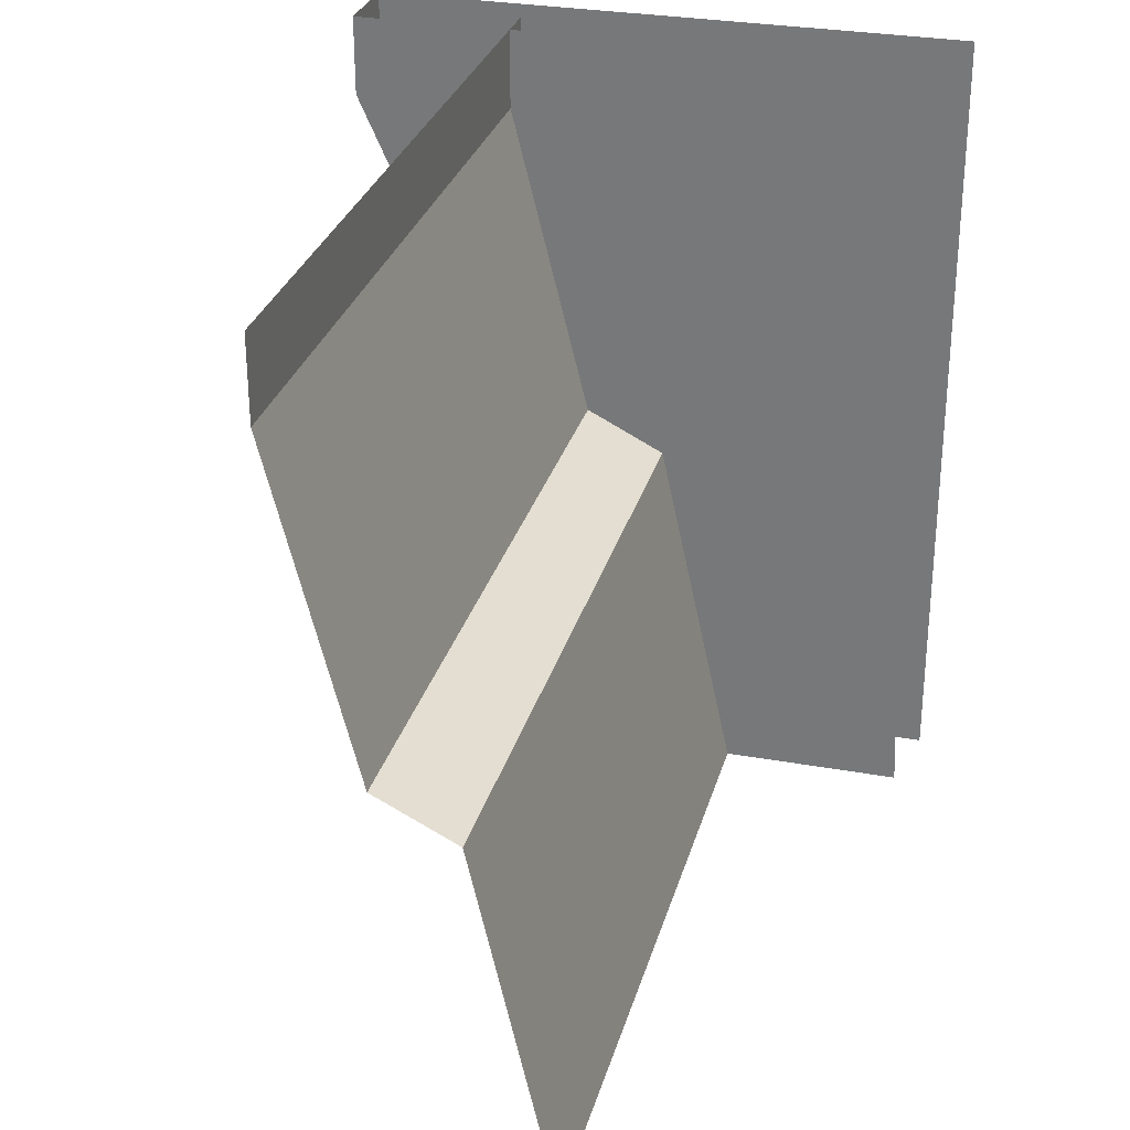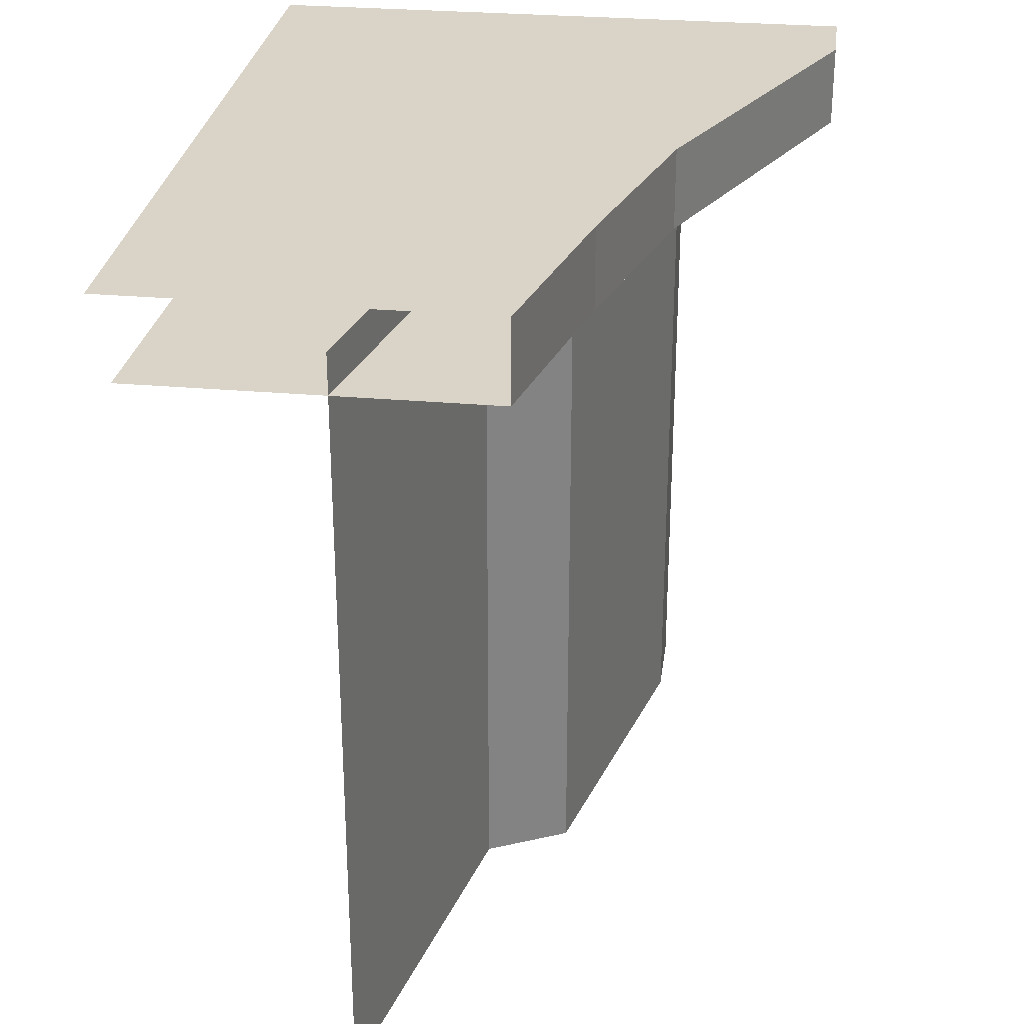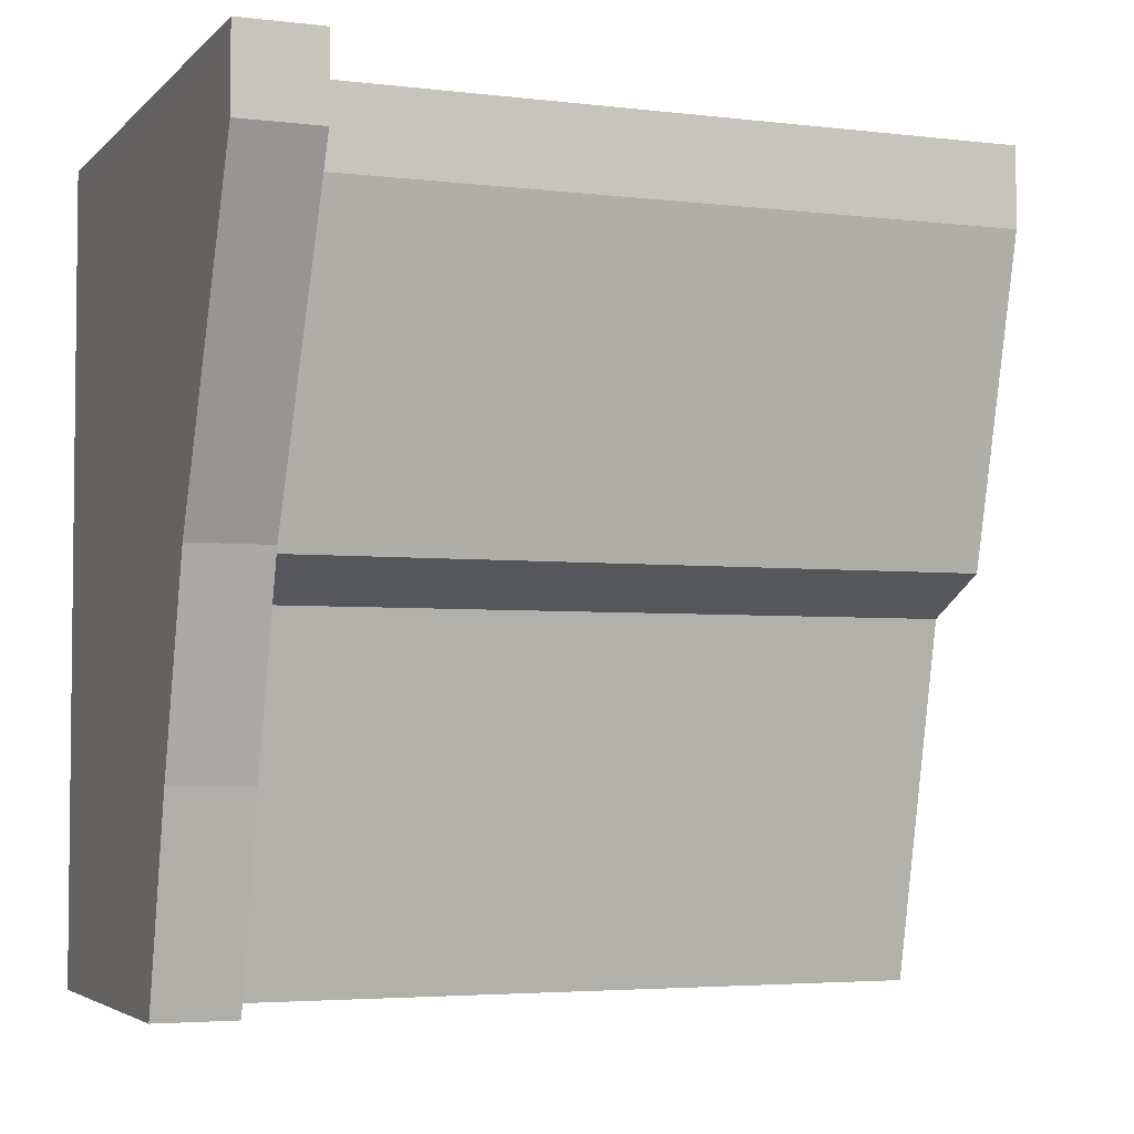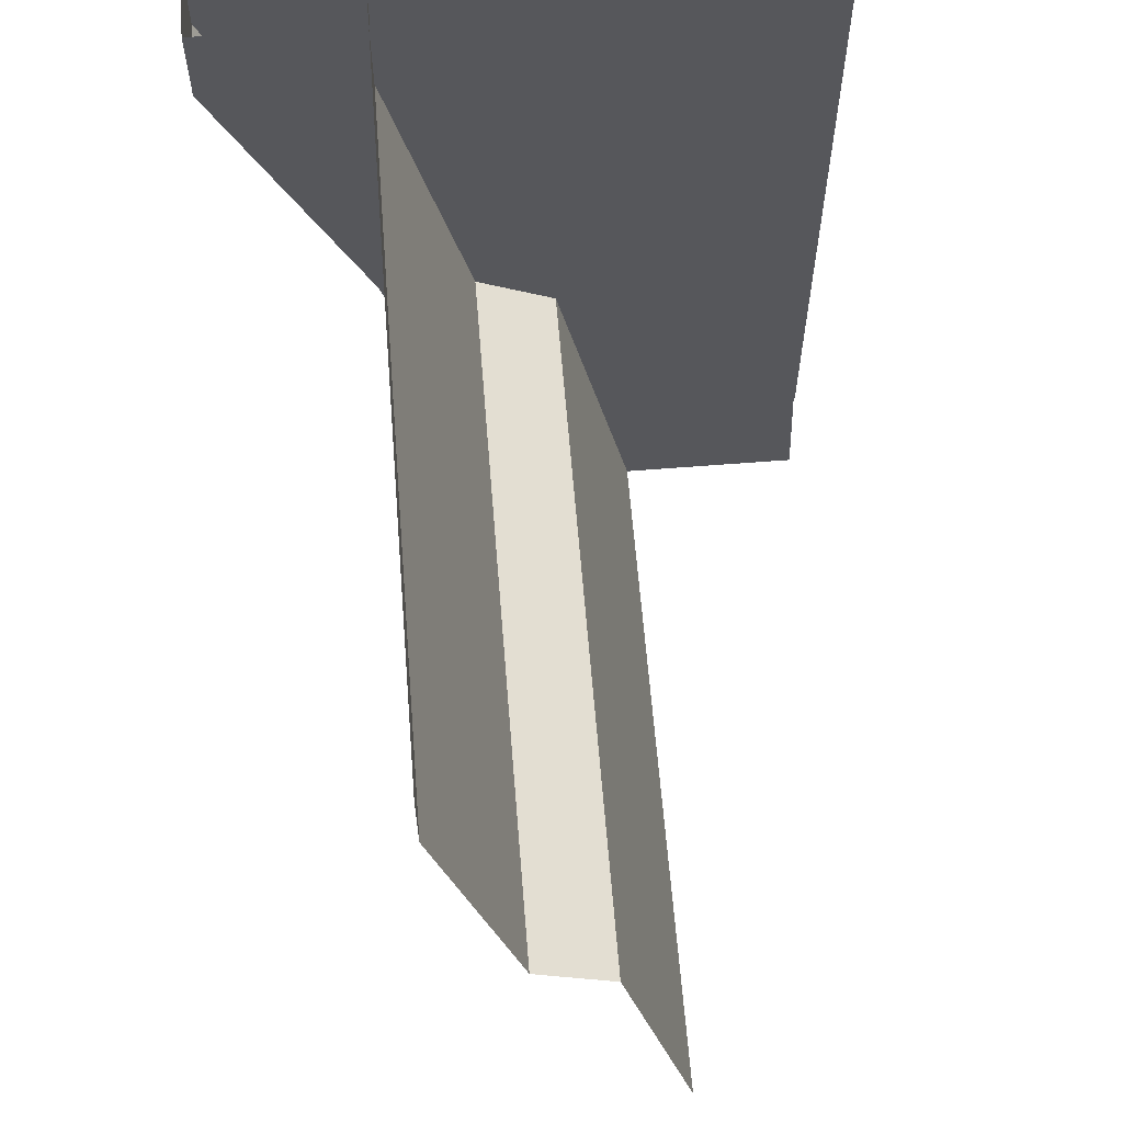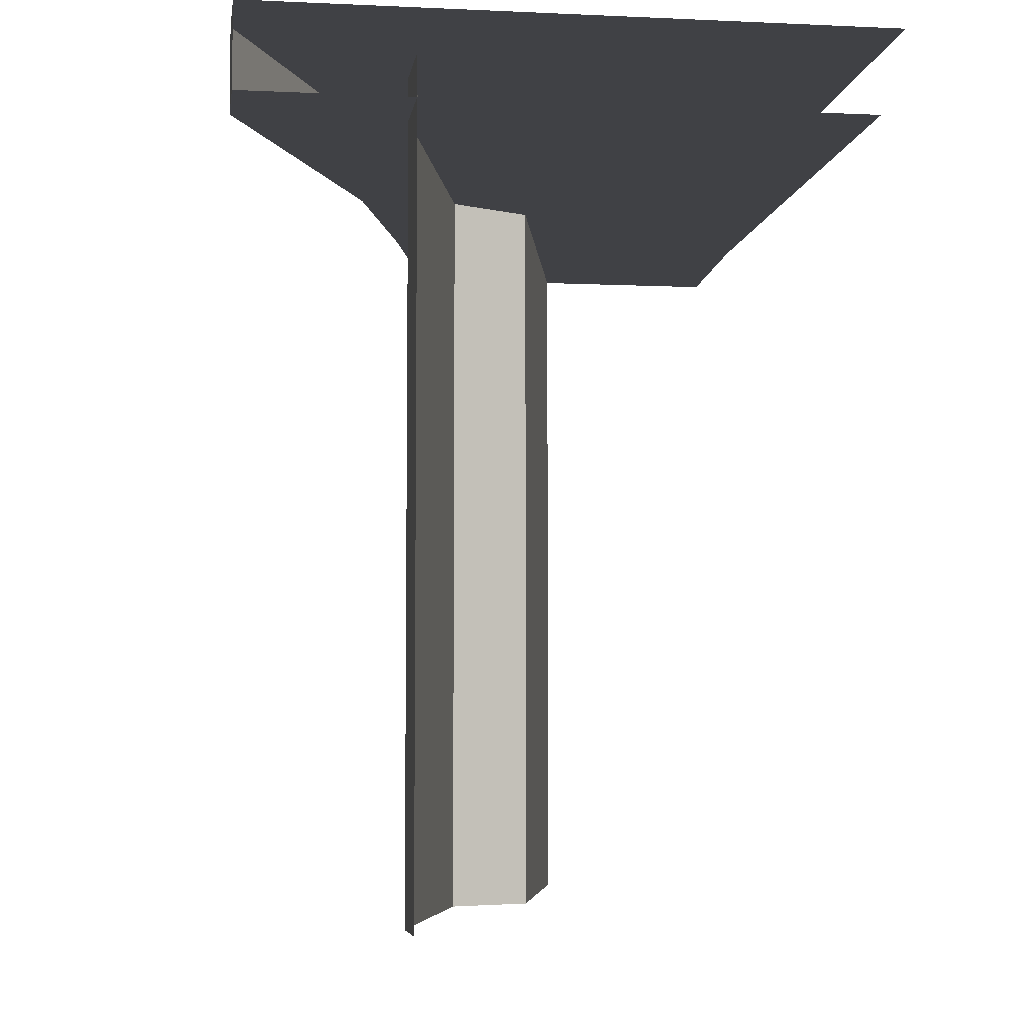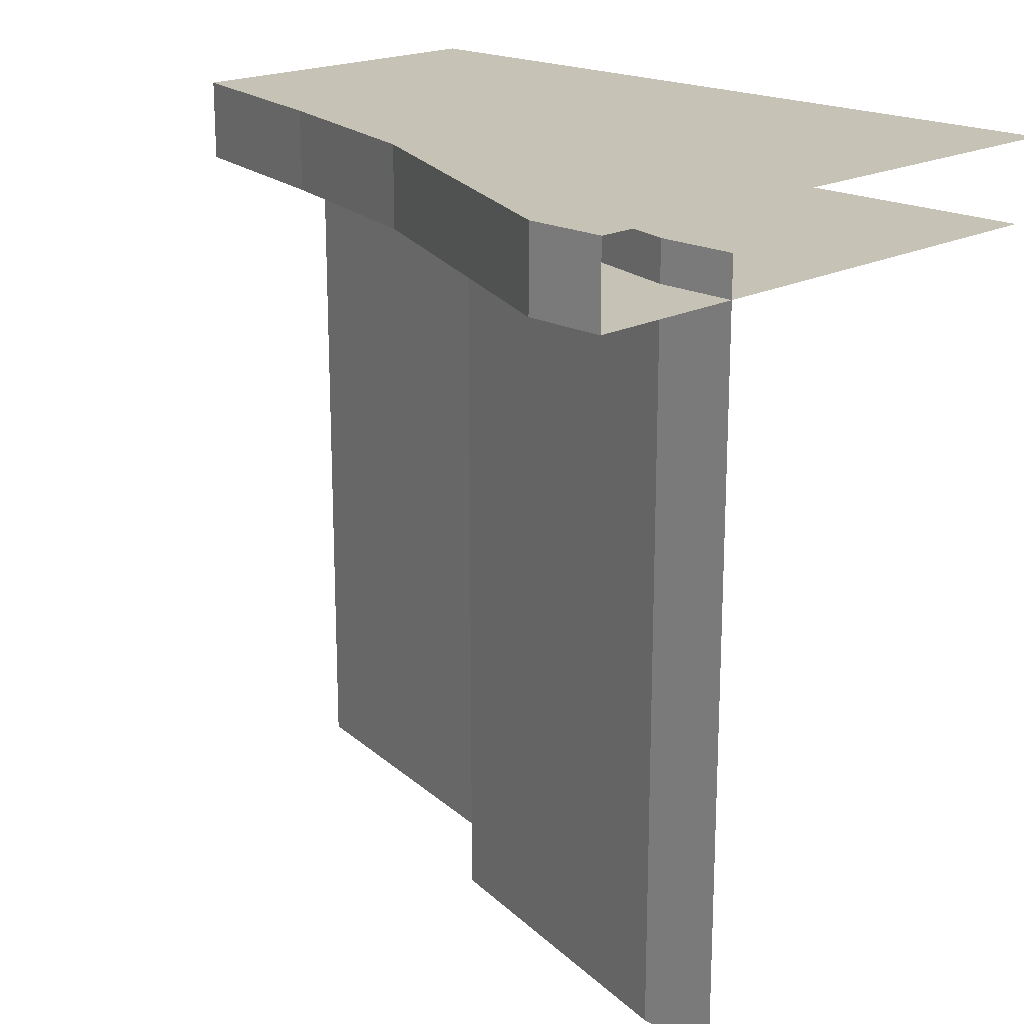
<metadata>
{"format":"obj","ext":"obj","renderer":"f3d","projection":"perspective","resolution":1024,"background":"white","views":[{"elev":29.7,"azim":-165.2,"up":"+Y"},{"elev":28.8,"azim":7.5,"up":"+Z"},{"elev":-4.0,"azim":68.4,"up":"+Y"},{"elev":62.1,"azim":175.4,"up":"+Y"},{"elev":-5.8,"azim":171.9,"up":"+Z"},{"elev":19.2,"azim":135.1,"up":"+Z"}]}
</metadata>
<code>
o corridor_top_left_Box001.004
v 0.25 0 0
v 0.25 0 0.95
v 0.35 0.45 0
v 0.35 0.45 0.95
v 0.45 0.5 0
v 0.45 0.5 0.95
v 0.55 0.9 0
v 0.55 0.9 0.95
v 0.55 1 0
v 0.55 1 0.95
v 0.44 0 0.9
v 0.44 0 1
v 0.5 0.25 0.9
v 0.5 0.25 1
v 0.57 0.5 0.9
v 0.57 0.5 1
v 0.75 0.9 0.9
v 0.75 0.9 1
v 0.75 1 0.9
v 0.75 1 1
v 0.03 0.9 0.9
v 0.03 1 0.9
v 0 0.9 1
v 0 0.5 1
v 0 0.25 1
v 0 0 1
v 0.03 0.25 0.9
v 0.03 0.5 0.9
v 0.02 0 0.9
v 0 1 1
f 1 3 4
f 3 5 6
f 7 8 6
f 10 8 7
f 2 1 4
f 4 3 6
f 5 7 6
f 9 10 7
f 14 12 11
f 16 14 13
f 18 16 15
f 20 18 17
f 17 21 22
f 13 27 28
f 11 29 27
f 15 28 21
f 13 14 11
f 15 16 13
f 17 18 15
f 19 20 17
f 19 17 22
f 15 13 28
f 13 11 27
f 17 15 21
f 23 24 16
f 14 16 24
f 12 14 25
f 20 30 23
f 18 23 16
f 25 14 24
f 26 12 25
f 18 20 23

</code>
